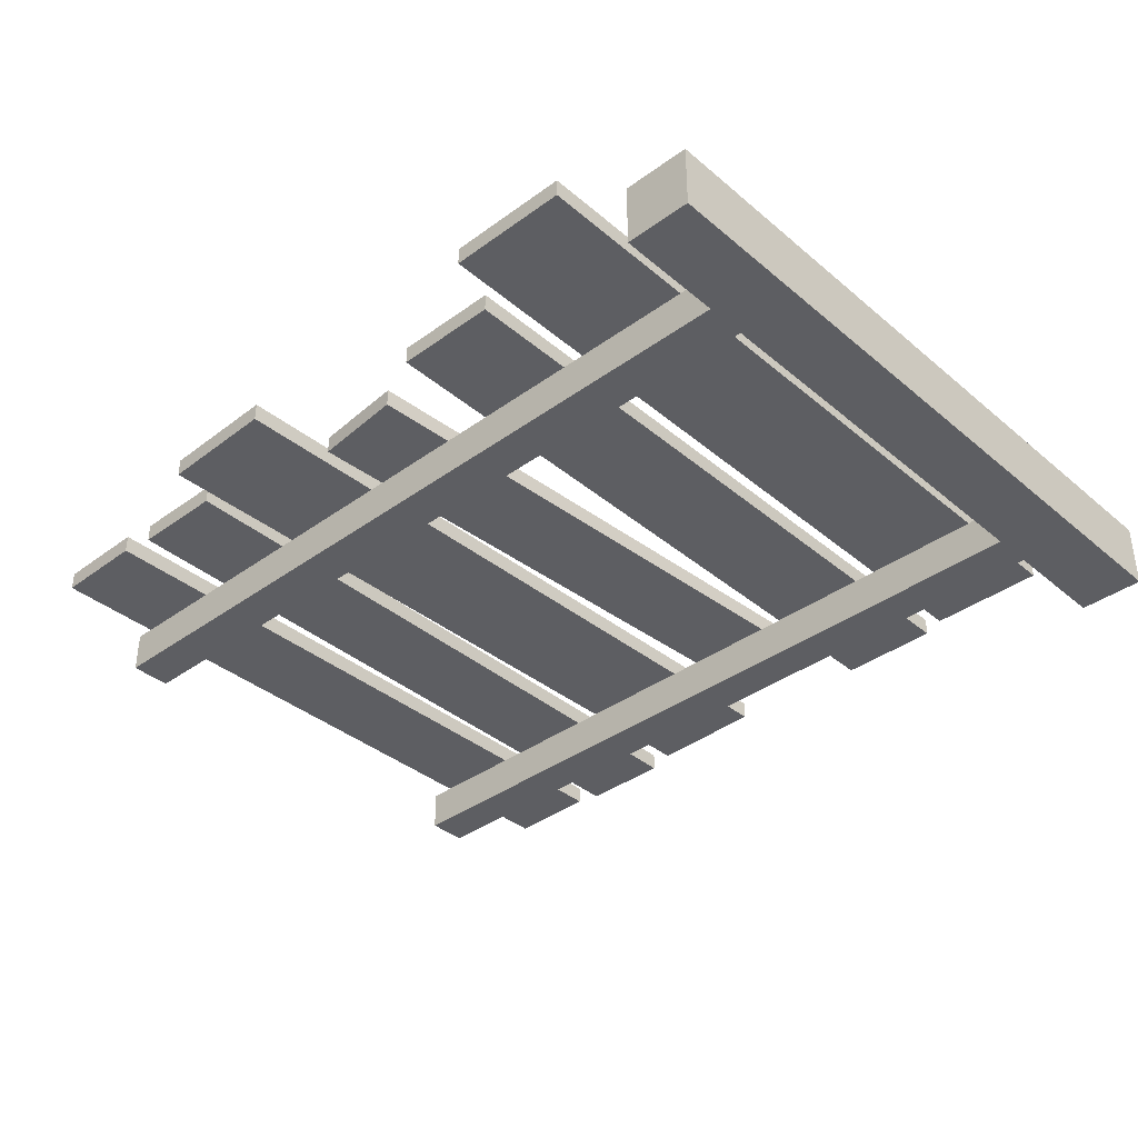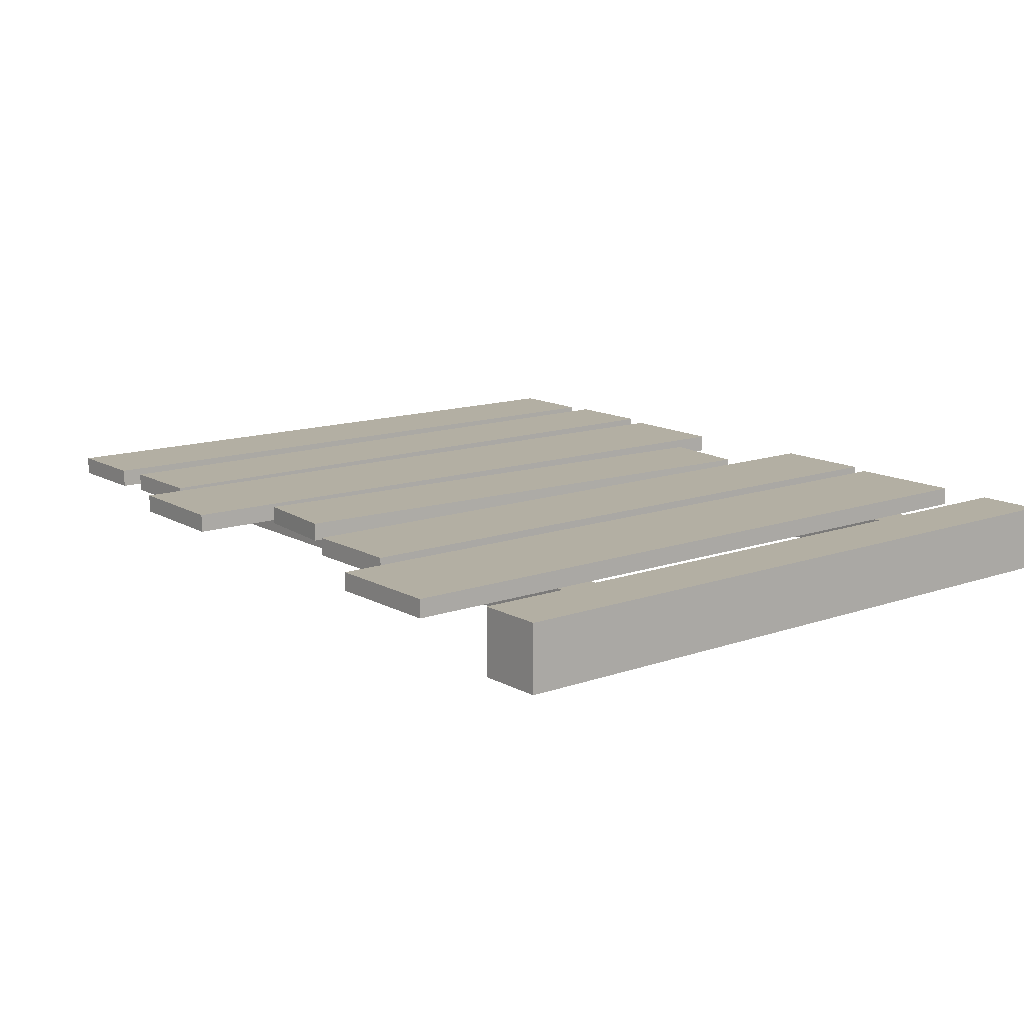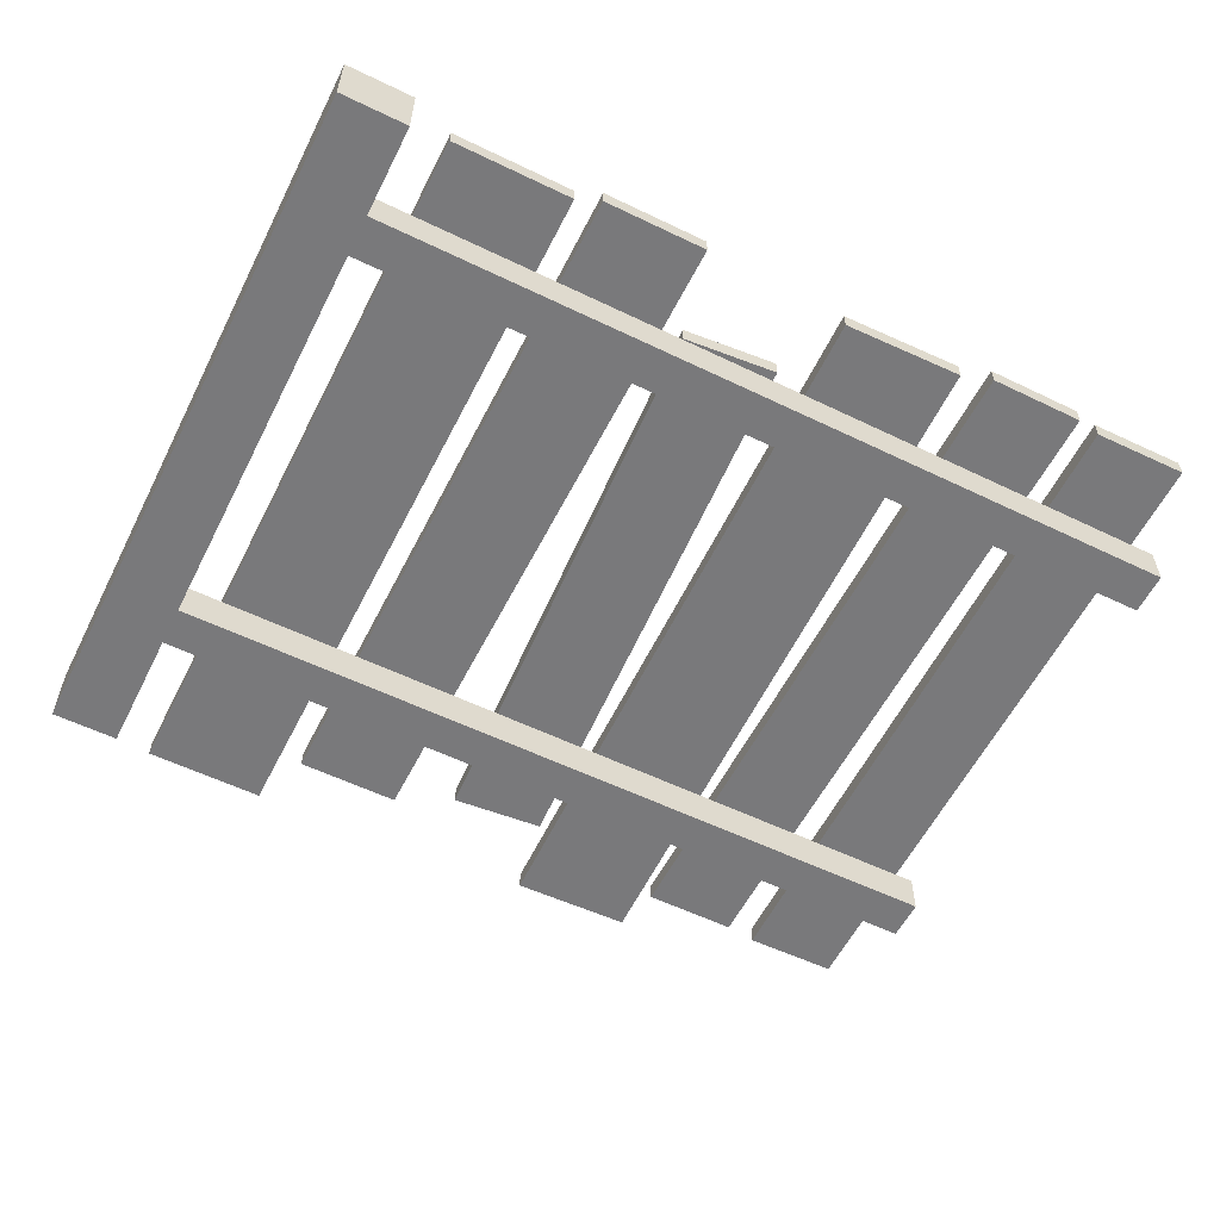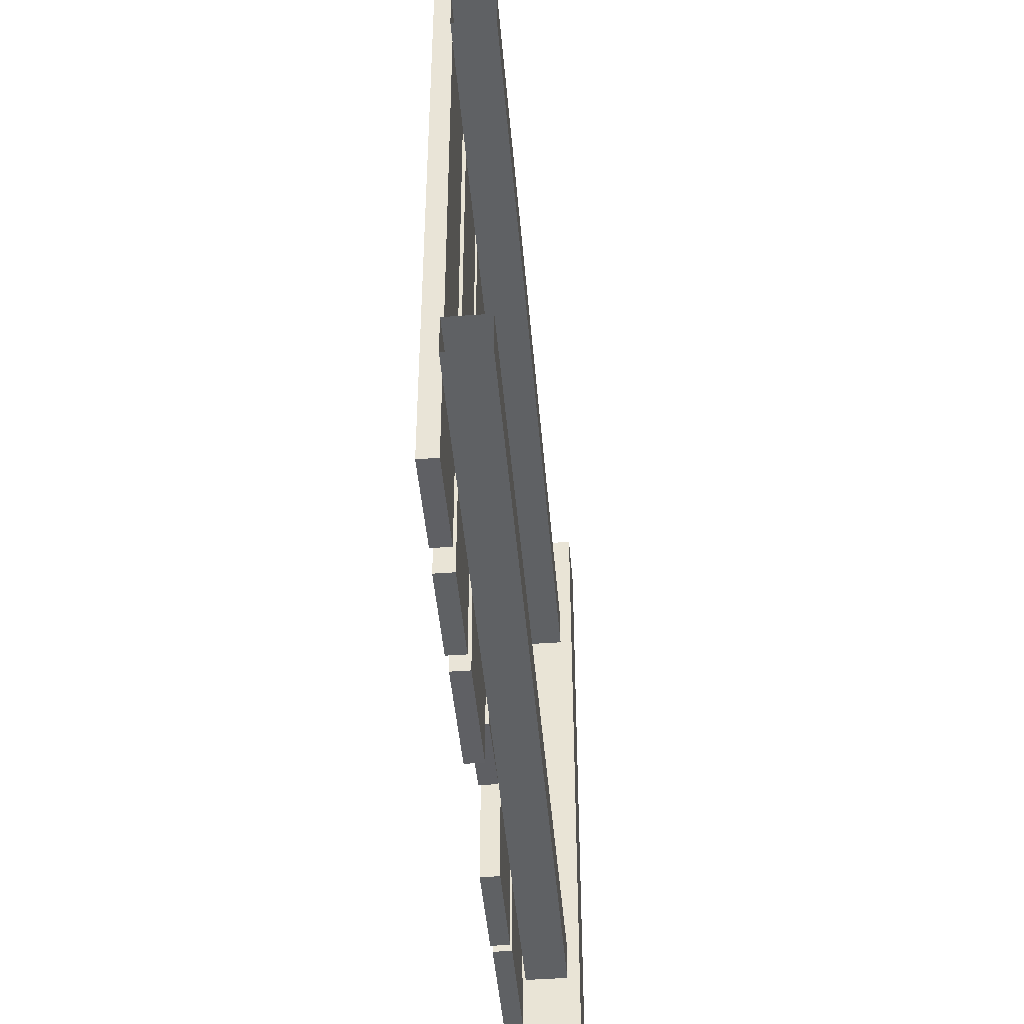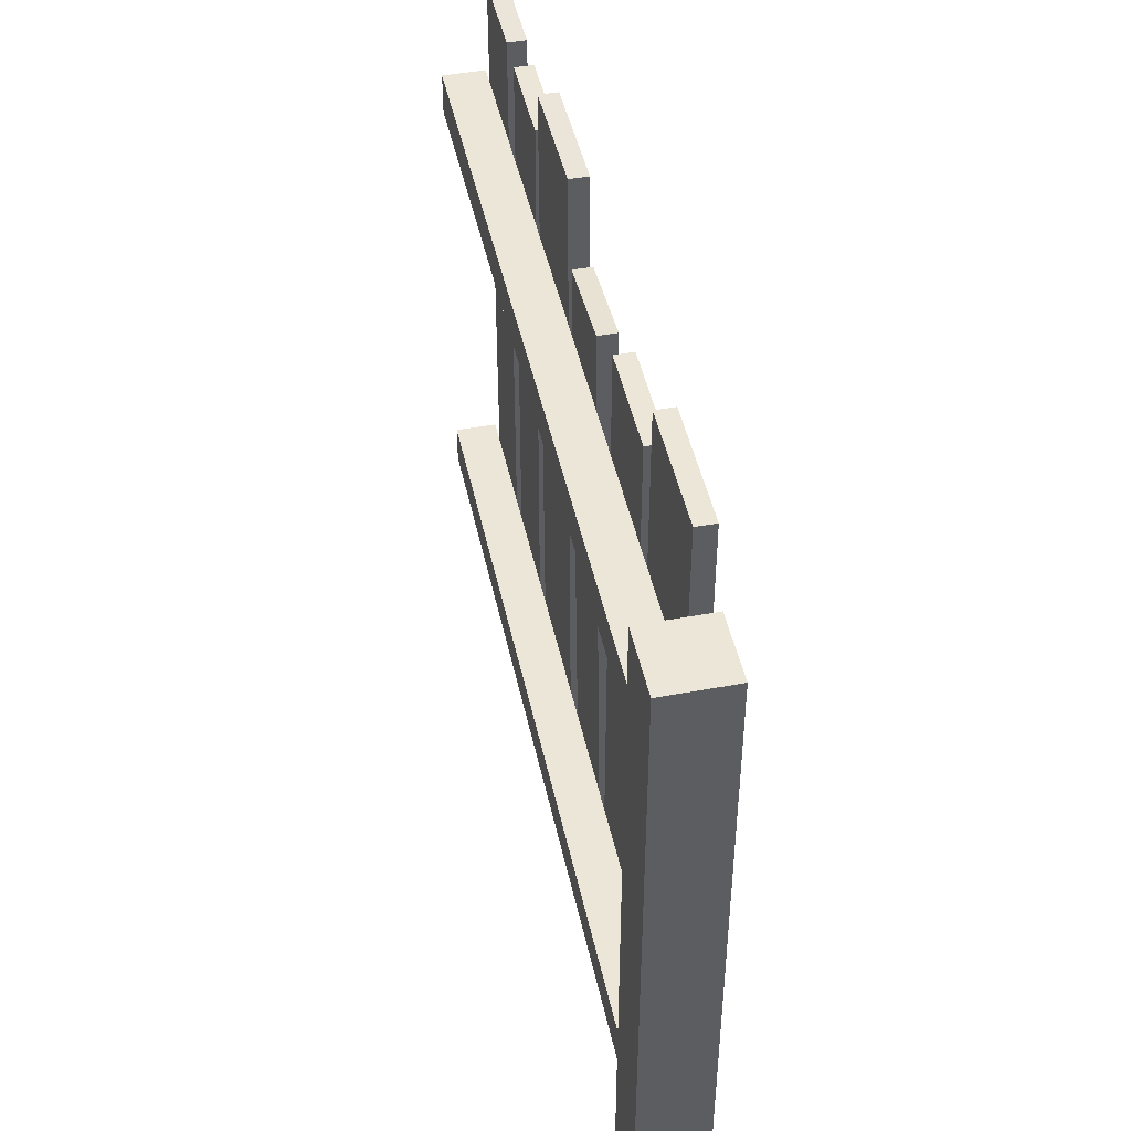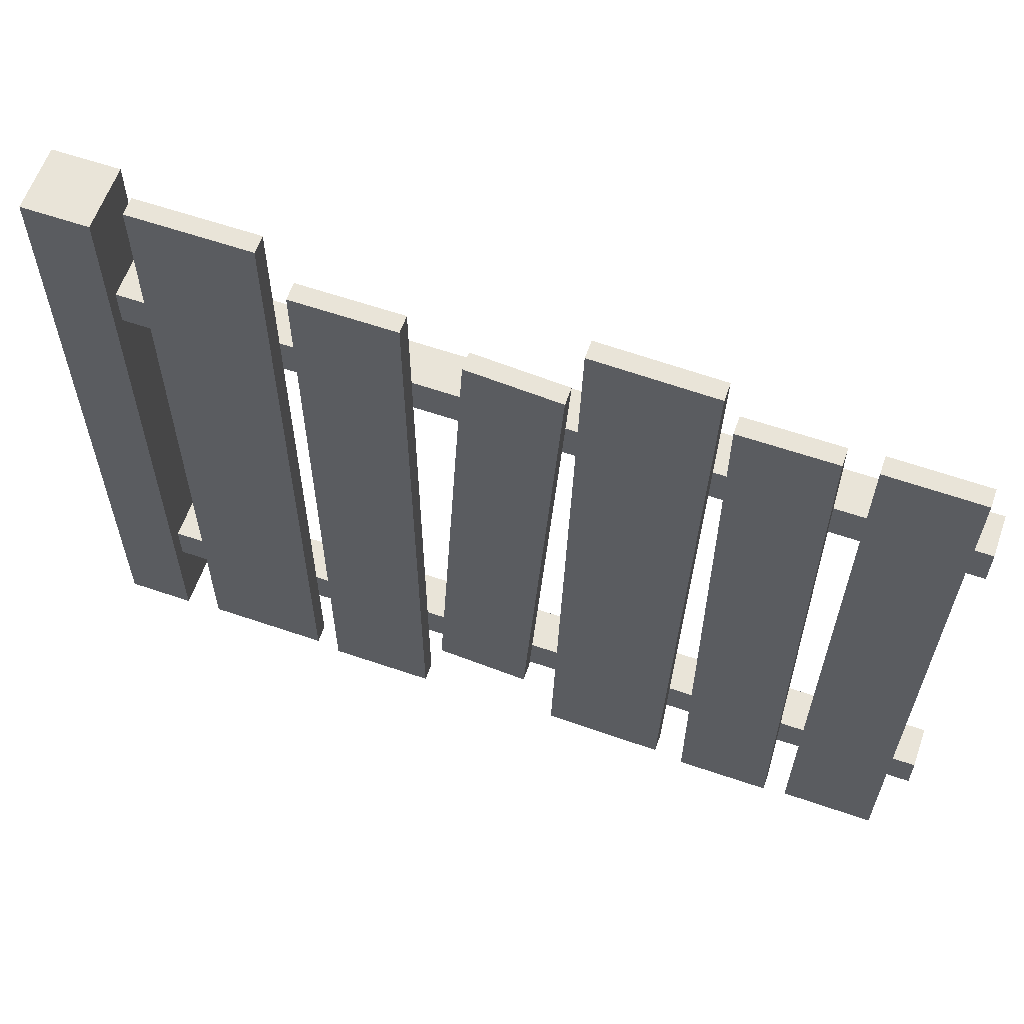
<metadata>
{"format":"obj","ext":"obj","renderer":"f3d","projection":"perspective","resolution":1024,"background":"white","views":[{"elev":-37.5,"azim":-137.1,"up":"+Z"},{"elev":13.2,"azim":-128.8,"up":"+Z"},{"elev":-57.1,"azim":-26.7,"up":"+Z"},{"elev":-45.8,"azim":94.8,"up":"+Y"},{"elev":46.2,"azim":-102.0,"up":"+Y"},{"elev":60.7,"azim":19.3,"up":"+Y"}]}
</metadata>
<code>
v 0.1679 0.03935 0.08793
v 0.4391 0.03935 0.04688
v 0.1679 0.03935 0.04688
v 0.4391 0.03935 0.08792
v 0.1679 1.7 0.08793
v 0.4391 1.7 0.04688
v 0.4391 1.7 0.08792
v 0.1679 1.7 0.04688
v 0.1679 0.03935 0.08793
v 0.4391 1.7 0.08792
v 0.4391 0.03935 0.08792
v 0.1679 1.7 0.08793
v 0.4391 0.03935 0.08792
v 0.4391 1.7 0.04688
v 0.4391 0.03935 0.04688
v 0.4391 1.7 0.08792
v 0.4391 0.03935 0.04688
v 0.1679 1.7 0.04688
v 0.1679 0.03935 0.04688
v 0.4391 1.7 0.04688
v 0.1679 0.03935 0.04688
v 0.1679 1.7 0.08793
v 0.1679 0.03935 0.08793
v 0.1679 1.7 0.04688
v 0.075 -1.038e-08 -0.075
v -0.075 7.434e-09 0.075
v 0.075 7.434e-09 0.075
v -0.075 -1.038e-08 -0.075
v 0.075 1.6 -0.075
v -0.075 1.6 0.075
v -0.075 1.6 -0.075
v 0.075 1.6 0.075
v 0.075 1.6 0.075
v -0.075 7.434e-09 0.075
v -0.075 1.6 0.075
v 0.075 7.434e-09 0.075
v 0.075 1.6 -0.075
v 0.075 7.434e-09 0.075
v 0.075 1.6 0.075
v 0.075 -1.038e-08 -0.075
v -0.075 1.6 -0.075
v 0.075 -1.038e-08 -0.075
v 0.075 1.6 -0.075
v -0.075 -1.038e-08 -0.075
v -0.075 1.6 0.075
v -0.075 -1.038e-08 -0.075
v -0.075 1.6 -0.075
v -0.075 7.434e-09 0.075
v 1.926 1.238 0.04688
v 0.05493 1.332 0.04688
v 1.926 1.332 0.04688
v 0.05493 1.238 0.04688
v 1.926 1.238 -0.04688
v 0.05493 1.238 0.04688
v 1.926 1.238 0.04688
v 0.05493 1.238 -0.04688
v 1.926 1.332 -0.04688
v 0.05493 1.238 -0.04688
v 1.926 1.238 -0.04688
v 0.05493 1.332 -0.04688
v 1.926 1.332 0.04688
v 0.05493 1.332 -0.04688
v 1.926 1.332 -0.04688
v 0.05493 1.332 0.04688
v 0.4917 0.01736 0.08792
v 0.7256 0.01736 0.04688
v 0.4917 0.01736 0.04688
v 0.7256 0.01736 0.08793
v 0.4917 1.57 0.08792
v 0.7256 1.57 0.04688
v 0.7256 1.57 0.08793
v 0.4917 1.57 0.04688
v 0.4917 0.01736 0.08792
v 0.7256 1.57 0.08793
v 0.7256 0.01736 0.08793
v 0.4917 1.57 0.08792
v 0.7256 0.01736 0.08793
v 0.7256 1.57 0.04688
v 0.7256 0.01736 0.04688
v 0.7256 1.57 0.08793
v 0.7256 0.01736 0.04688
v 0.4917 1.57 0.04688
v 0.4917 0.01736 0.04688
v 0.7256 1.57 0.04688
v 0.4917 0.01736 0.04688
v 0.4917 1.57 0.08792
v 0.4917 0.01736 0.08792
v 0.4917 1.57 0.04688
v 0.7735 0.2135 0.08793
v 0.9837 0.1951 0.04688
v 0.7735 0.2135 0.04688
v 0.9837 0.1951 0.08793
v 0.8517 1.506 0.08792
v 1.062 1.488 0.04688
v 1.062 1.488 0.08792
v 0.8517 1.506 0.04688
v 0.7735 0.2135 0.08793
v 1.062 1.488 0.08792
v 0.9837 0.1951 0.08793
v 0.8517 1.506 0.08792
v 0.9837 0.1951 0.08793
v 1.062 1.488 0.04688
v 0.9837 0.1951 0.04688
v 1.062 1.488 0.08792
v 0.9837 0.1951 0.04688
v 0.8517 1.506 0.04688
v 0.7735 0.2135 0.04688
v 1.062 1.488 0.04688
v 0.7735 0.2135 0.04688
v 0.8517 1.506 0.08792
v 0.7735 0.2135 0.08793
v 0.8517 1.506 0.04688
v 1.056 0.03679 0.08792
v 1.326 0.03 0.04688
v 1.056 0.03679 0.04688
v 1.326 0.03 0.08792
v 1.097 1.67 0.08792
v 1.367 1.663 0.04688
v 1.367 1.663 0.08792
v 1.097 1.67 0.04688
v 1.056 0.03679 0.08792
v 1.367 1.663 0.08792
v 1.326 0.03 0.08792
v 1.097 1.67 0.08792
v 1.326 0.03 0.08792
v 1.367 1.663 0.04688
v 1.326 0.03 0.04688
v 1.367 1.663 0.08792
v 1.326 0.03 0.04688
v 1.097 1.67 0.04688
v 1.056 0.03679 0.04688
v 1.367 1.663 0.04688
v 1.056 0.03679 0.04688
v 1.097 1.67 0.08792
v 1.056 0.03679 0.08792
v 1.097 1.67 0.04688
v 1.394 0.008179 0.08793
v 1.605 0.008179 0.04688
v 1.394 0.008179 0.04688
v 1.605 0.008179 0.08793
v 1.394 1.561 0.08793
v 1.605 1.561 0.04688
v 1.605 1.561 0.08793
v 1.394 1.561 0.04688
v 1.394 0.008179 0.08793
v 1.605 1.561 0.08793
v 1.605 0.008179 0.08793
v 1.394 1.561 0.08793
v 1.605 0.008179 0.08793
v 1.605 1.561 0.04688
v 1.605 0.008179 0.04688
v 1.605 1.561 0.08793
v 1.605 0.008179 0.04688
v 1.394 1.561 0.04688
v 1.394 0.008179 0.04688
v 1.605 1.561 0.04688
v 1.394 0.008179 0.04688
v 1.394 1.561 0.08793
v 1.394 0.008179 0.08793
v 1.394 1.561 0.04688
v 1.657 0.01867 0.08792
v 1.868 0.01615 0.04688
v 1.657 0.01867 0.04688
v 1.868 0.01615 0.08792
v 1.675 1.571 0.08793
v 1.886 1.569 0.04688
v 1.886 1.569 0.08793
v 1.675 1.571 0.04688
v 1.657 0.01867 0.08792
v 1.886 1.569 0.08793
v 1.868 0.01615 0.08792
v 1.675 1.571 0.08793
v 1.868 0.01615 0.08792
v 1.886 1.569 0.04688
v 1.868 0.01615 0.04688
v 1.886 1.569 0.08793
v 1.868 0.01615 0.04688
v 1.675 1.571 0.04688
v 1.657 0.01867 0.04688
v 1.886 1.569 0.04688
v 1.657 0.01867 0.04688
v 1.675 1.571 0.08793
v 1.657 0.01867 0.08792
v 1.675 1.571 0.04688
v 1.926 0.2158 0.04688
v 0.05493 0.3096 0.04688
v 1.926 0.3096 0.04688
v 0.05493 0.2158 0.04688
v 1.926 0.2158 -0.04688
v 0.05493 0.2158 0.04688
v 1.926 0.2158 0.04688
v 0.05493 0.2158 -0.04688
v 1.926 0.3096 -0.04688
v 0.05493 0.2158 -0.04688
v 1.926 0.2158 -0.04688
v 0.05493 0.3096 -0.04688
v 1.926 0.3096 0.04688
v 0.05493 0.3096 -0.04688
v 1.926 0.3096 -0.04688
v 0.05493 0.3096 0.04688
g fence_wood_B_(1)_19927_245
f 1 3 2
f 2 4 1
f 5 7 6
f 6 8 5
f 9 11 10
f 10 12 9
f 13 15 14
f 14 16 13
f 17 19 18
f 18 20 17
f 21 23 22
f 22 24 21
f 25 27 26
f 26 28 25
f 29 31 30
f 30 32 29
f 33 35 34
f 34 36 33
f 37 39 38
f 38 40 37
f 41 43 42
f 42 44 41
f 45 47 46
f 46 48 45
f 49 51 50
f 50 52 49
f 53 55 54
f 54 56 53
f 57 59 58
f 58 60 57
f 61 63 62
f 62 64 61
f 65 67 66
f 66 68 65
f 69 71 70
f 70 72 69
f 73 75 74
f 74 76 73
f 77 79 78
f 78 80 77
f 81 83 82
f 82 84 81
f 85 87 86
f 86 88 85
f 89 91 90
f 90 92 89
f 93 95 94
f 94 96 93
f 97 99 98
f 98 100 97
f 101 103 102
f 102 104 101
f 105 107 106
f 106 108 105
f 109 111 110
f 110 112 109
f 113 115 114
f 114 116 113
f 117 119 118
f 118 120 117
f 121 123 122
f 122 124 121
f 125 127 126
f 126 128 125
f 129 131 130
f 130 132 129
f 133 135 134
f 134 136 133
f 137 139 138
f 138 140 137
f 141 143 142
f 142 144 141
f 145 147 146
f 146 148 145
f 149 151 150
f 150 152 149
f 153 155 154
f 154 156 153
f 157 159 158
f 158 160 157
f 161 163 162
f 162 164 161
f 165 167 166
f 166 168 165
f 169 171 170
f 170 172 169
f 173 175 174
f 174 176 173
f 177 179 178
f 178 180 177
f 181 183 182
f 182 184 181
f 185 187 186
f 186 188 185
f 189 191 190
f 190 192 189
f 193 195 194
f 194 196 193
f 197 199 198
f 198 200 197

</code>
